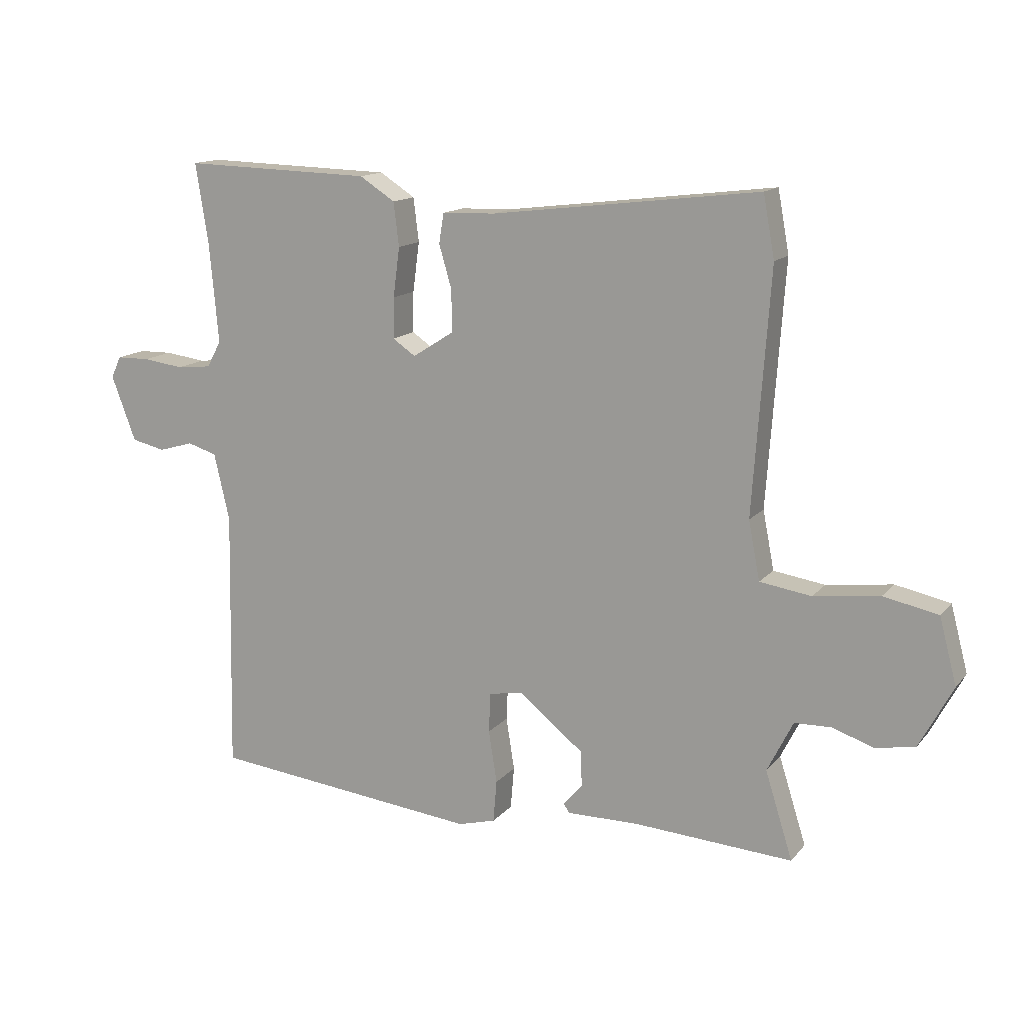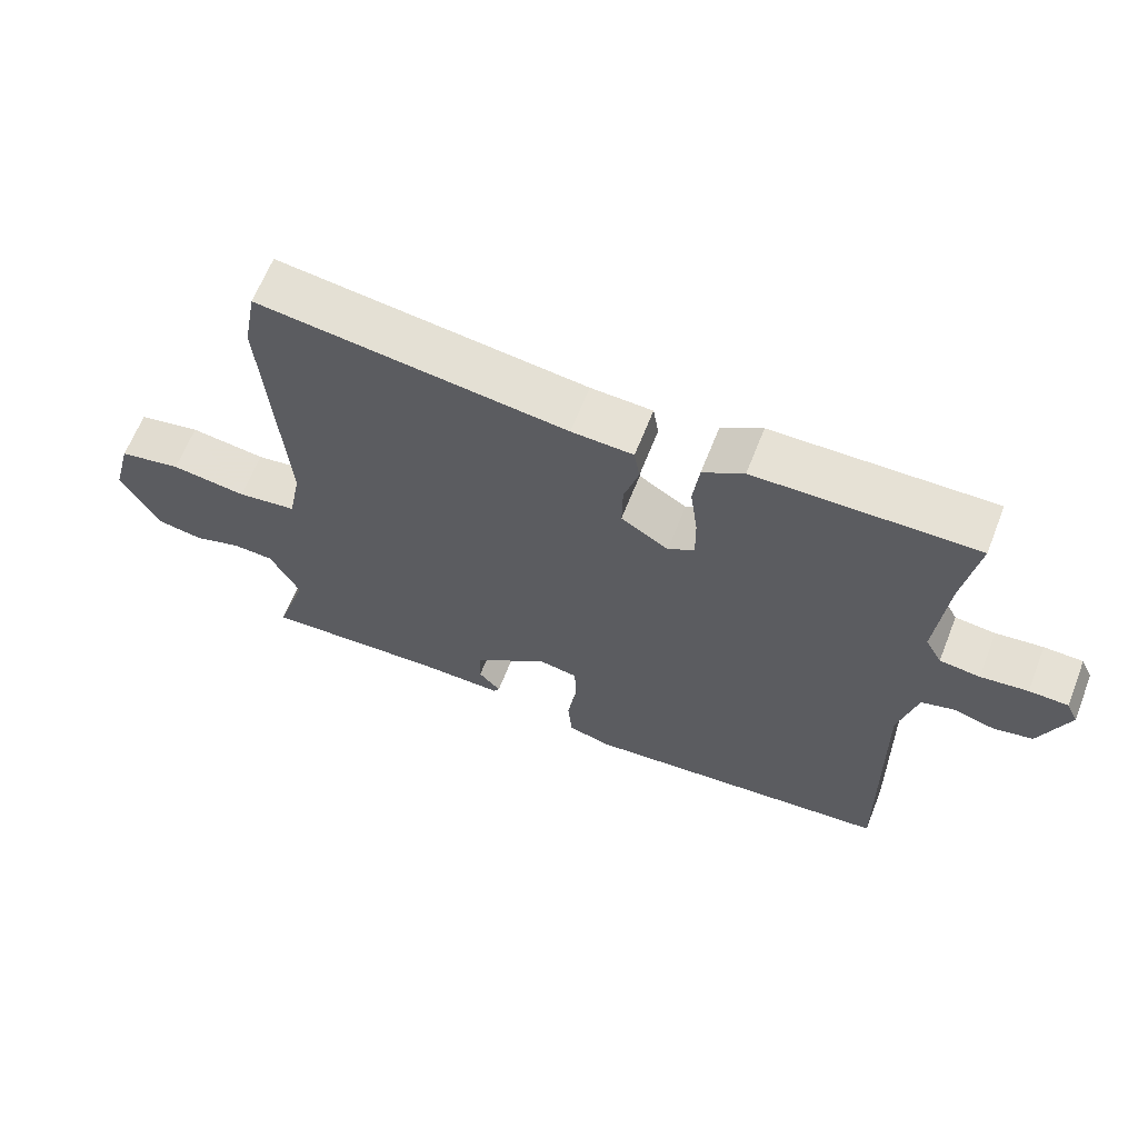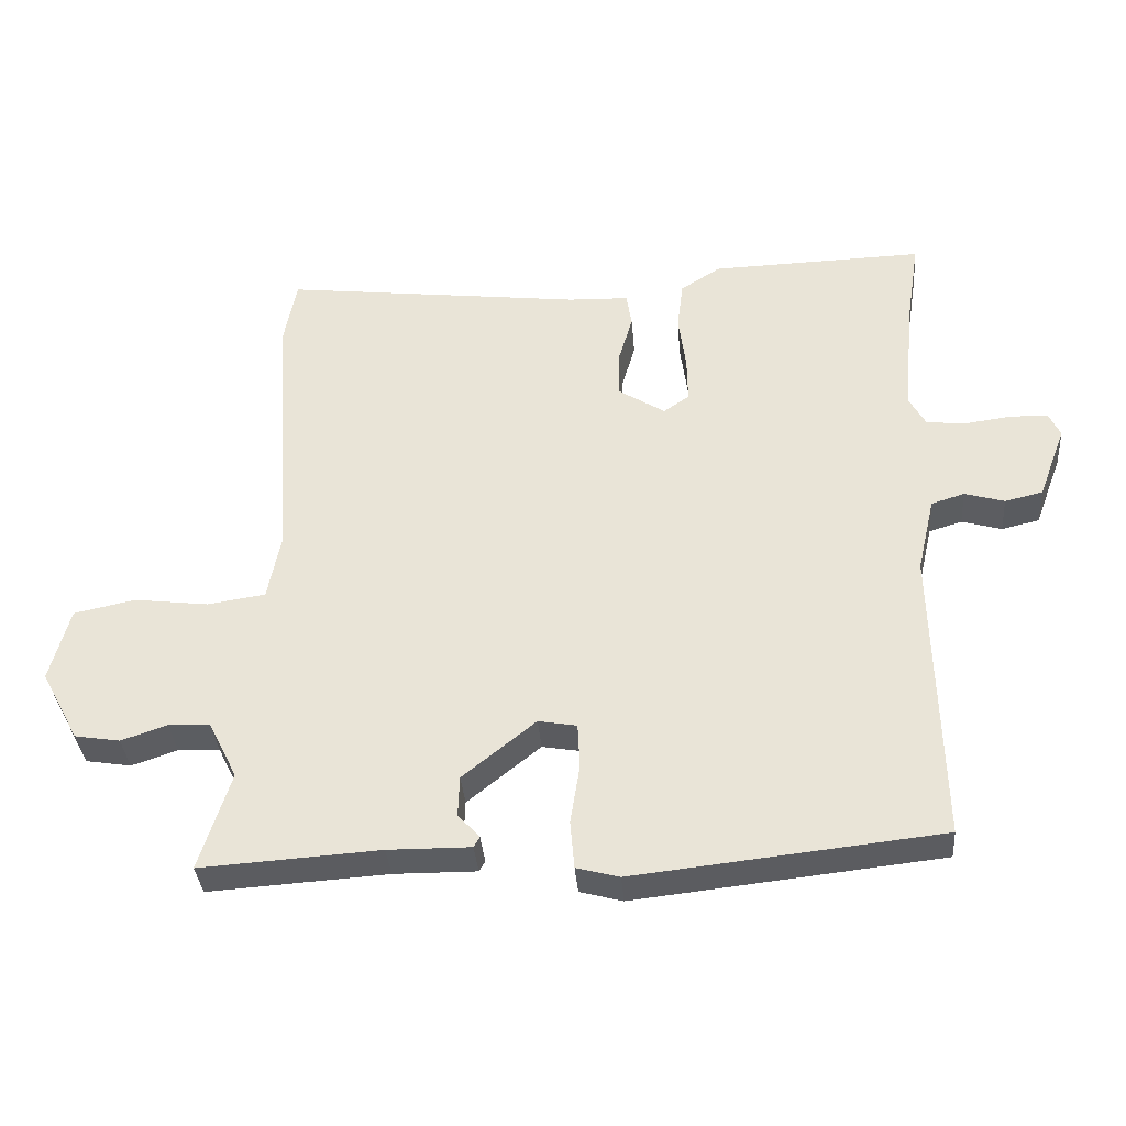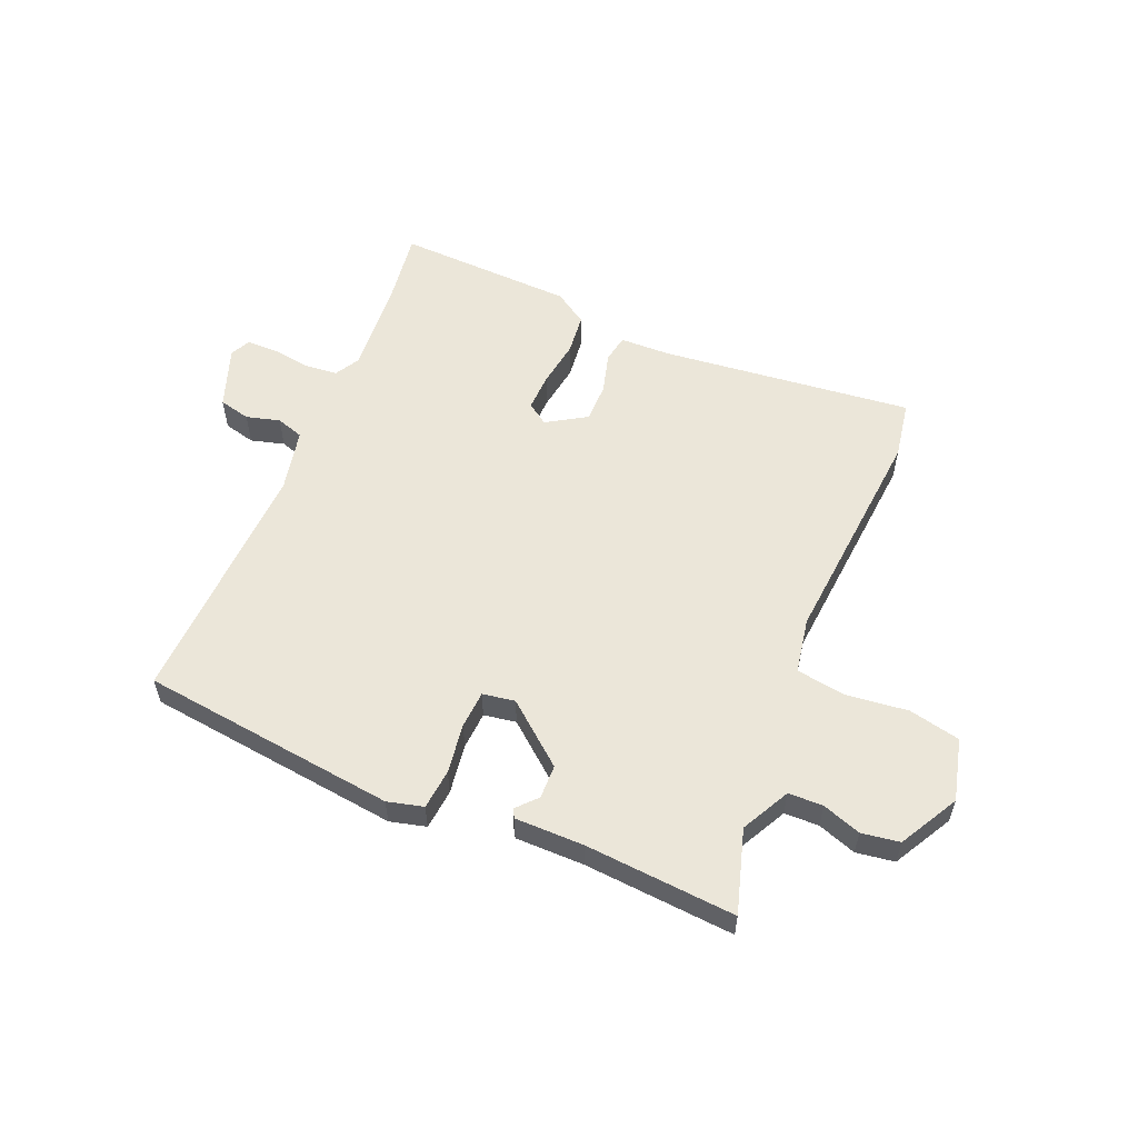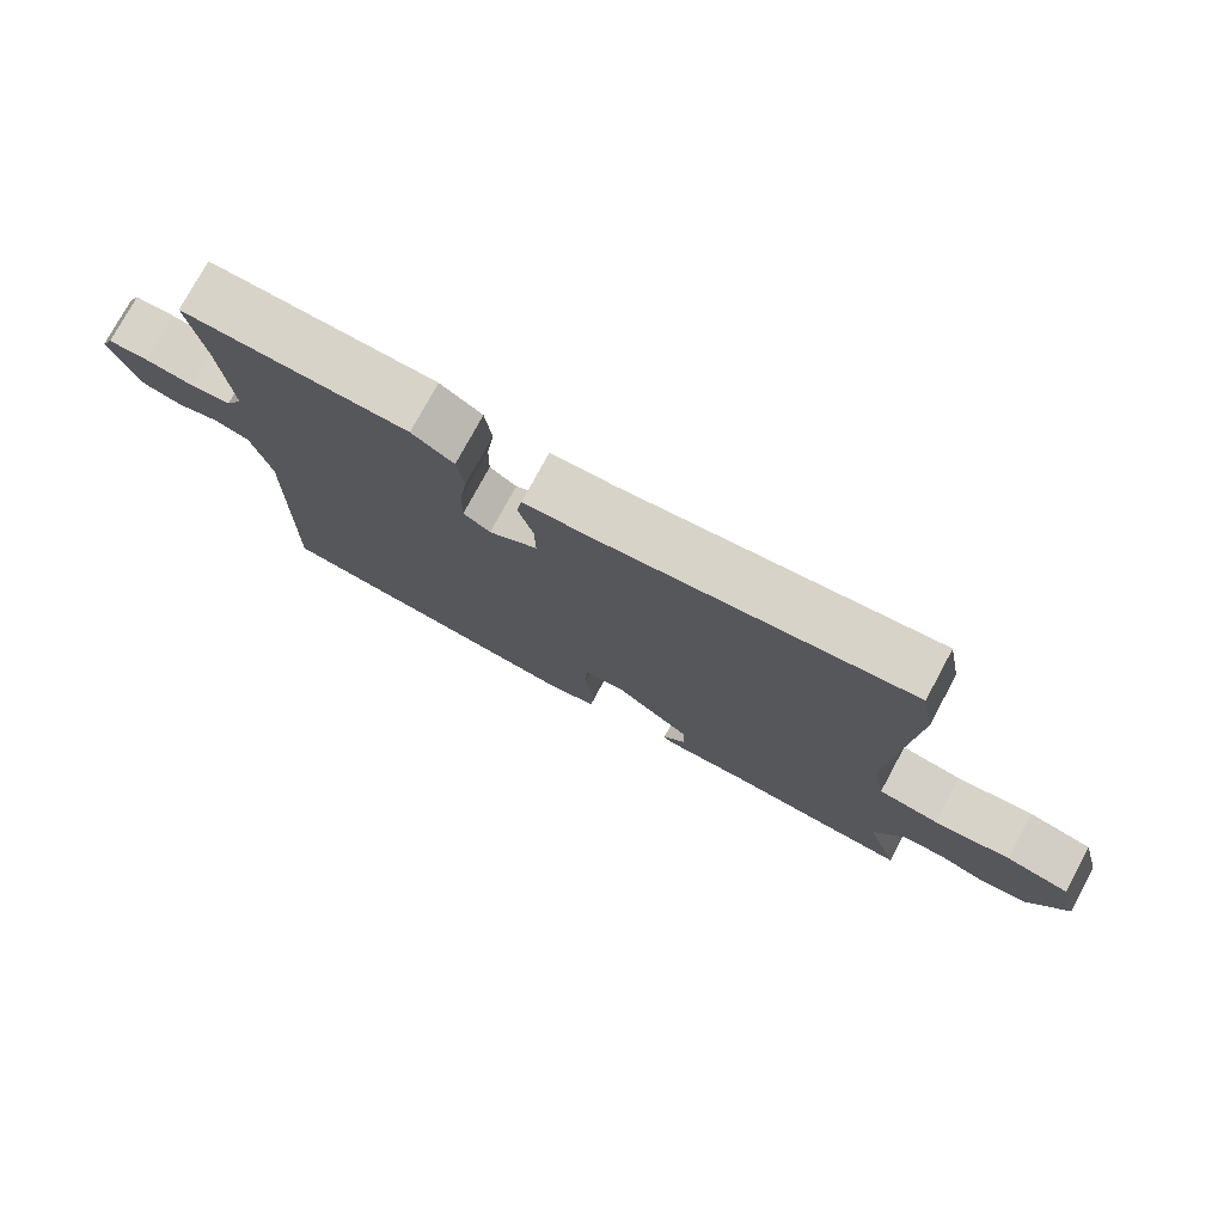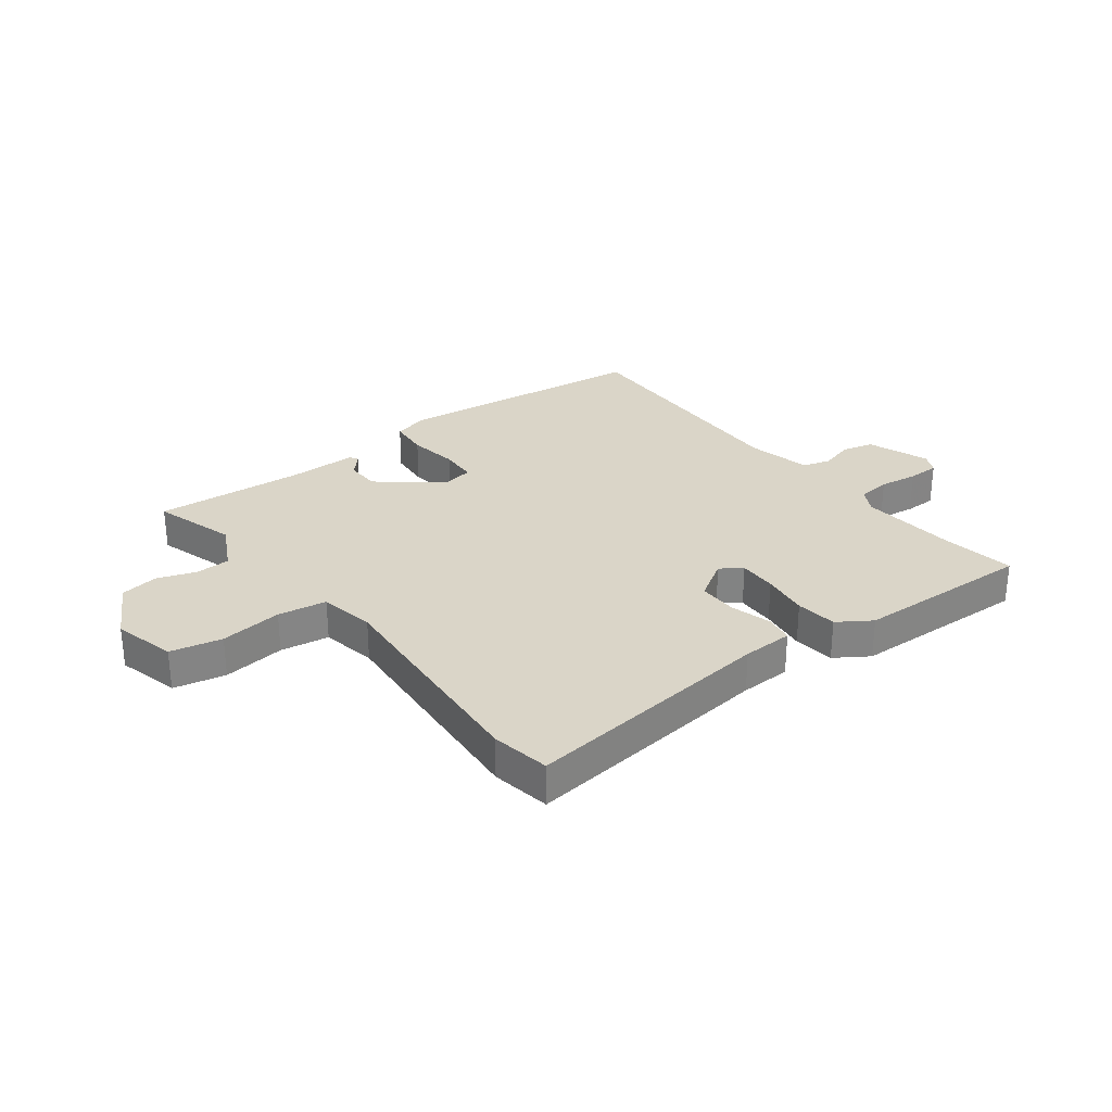
<metadata>
{"format":"obj","ext":"obj","renderer":"f3d","projection":"perspective","resolution":1024,"background":"white","views":[{"elev":14.2,"azim":-155.1,"up":"+Z"},{"elev":64.5,"azim":21.5,"up":"+Z"},{"elev":-35.5,"azim":4.6,"up":"+Z"},{"elev":56.0,"azim":-156.5,"up":"+Y"},{"elev":76.6,"azim":-151.6,"up":"+Z"},{"elev":29.3,"azim":-37.0,"up":"+Y"}]}
</metadata>
<code>
v 0.474 0.07 -0.498
v 0.021 0.07 -0.547
v -0.042 0.07 -0.53
v -0.048 0.07 -0.459
v -0.034 0.07 -0.371
v -0.037 0.07 -0.304
v -0.094 0.07 -0.294
v -0.202 0.07 -0.381
v -0.204 0.07 -0.441
v -0.172 0.07 -0.477
v -0.181 0.07 -0.492
v -0.303 0.07 -0.491
v -0.568 0.07 -0.508
v -0.522 0.07 -0.362
v -0.565 0.07 -0.276
v -0.626 0.07 -0.274
v -0.694 0.07 -0.297
v -0.761 0.07 -0.286
v -0.817 0.07 -0.181
v -0.788 0.07 -0.071
v -0.697 0.07 -0.052
v -0.587 0.07 -0.066
v -0.501 0.07 -0.053
v -0.482 0.07 0.045
v -0.51 0.07 0.448
v -0.491 0.07 0.551
v -0.045 0.07 0.497
v 0.044 0.07 0.494
v 0.052 0.07 0.444
v 0.031 0.07 0.372
v 0.03 0.07 0.302
v 0.099 0.07 0.258
v 0.137 0.07 0.284
v 0.136 0.07 0.352
v 0.125 0.07 0.435
v 0.134 0.07 0.508
v 0.193 0.07 0.546
v 0.509 0.07 0.555
v 0.488 0.07 0.421
v 0.473 0.07 0.254
v 0.497 0.07 0.21
v 0.555 0.07 0.204
v 0.623 0.07 0.213
v 0.679 0.07 0.212
v 0.696 0.07 0.176
v 0.655 0.07 0.067
v 0.599 0.07 0.054
v 0.54 0.07 0.071
v 0.491 0.07 0.056
v 0.465 0.07 -0.056
v 0.474 0 -0.498
v 0.021 0 -0.547
v -0.042 0 -0.53
v -0.048 0 -0.459
v -0.034 0 -0.371
v -0.037 0 -0.304
v -0.094 0 -0.294
v -0.202 0 -0.381
v -0.204 0 -0.441
v -0.172 0 -0.477
v -0.181 0 -0.492
v -0.303 0 -0.491
v -0.568 0 -0.508
v -0.522 0 -0.362
v -0.565 0 -0.276
v -0.626 0 -0.274
v -0.694 0 -0.297
v -0.761 0 -0.286
v -0.817 0 -0.181
v -0.788 0 -0.071
v -0.697 0 -0.052
v -0.587 0 -0.066
v -0.501 0 -0.053
v -0.482 0 0.045
v -0.51 0 0.448
v -0.491 0 0.551
v -0.045 0 0.497
v 0.044 0 0.494
v 0.052 0 0.444
v 0.031 0 0.372
v 0.03 0 0.302
v 0.099 0 0.258
v 0.137 0 0.284
v 0.136 0 0.352
v 0.125 0 0.435
v 0.134 0 0.508
v 0.193 0 0.546
v 0.509 0 0.555
v 0.488 0 0.421
v 0.473 0 0.254
v 0.497 0 0.21
v 0.555 0 0.204
v 0.623 0 0.213
v 0.679 0 0.212
v 0.696 0 0.176
v 0.655 0 0.067
v 0.599 0 0.054
v 0.54 0 0.071
v 0.491 0 0.056
v 0.465 0 -0.056
f 45 46 47 48
f 45 48 49
f 42 43 44 45
f 41 42 45 49
f 40 41 49 50
f 36 37 38 39
f 34 35 36 39
f 33 34 39 40
f 32 33 40 50
f 27 28 29 30
f 27 30 31
f 24 25 26 27
f 23 24 27 31
f 19 20 21 22
f 19 22 23
f 16 17 18 19
f 15 16 19 23
f 14 15 23 31
f 12 13 14 31
f 9 10 11 12
f 8 9 12
f 2 3 4 5
f 2 5 6
f 1 2 6
f 50 1 6
f 32 50 6 7
f 8 12 31 32
f 7 8 32
f 98 97 96 95
f 99 98 95
f 95 94 93 92
f 99 95 92 91
f 100 99 91 90
f 89 88 87 86
f 89 86 85 84
f 90 89 84 83
f 100 90 83 82
f 80 79 78 77
f 81 80 77
f 77 76 75 74
f 81 77 74 73
f 72 71 70 69
f 73 72 69
f 69 68 67 66
f 73 69 66 65
f 81 73 65 64
f 81 64 63 62
f 62 61 60 59
f 62 59 58
f 55 54 53 52
f 56 55 52
f 56 52 51
f 56 51 100
f 57 56 100 82
f 82 81 62 58
f 82 58 57
f 1 51 52 2
f 2 52 53 3
f 3 53 54 4
f 4 54 55 5
f 5 55 56 6
f 6 56 57 7
f 7 57 58 8
f 8 58 59 9
f 9 59 60 10
f 10 60 61 11
f 11 61 62 12
f 12 62 63 13
f 13 63 64 14
f 14 64 65 15
f 15 65 66 16
f 16 66 67 17
f 17 67 68 18
f 18 68 69 19
f 19 69 70 20
f 20 70 71 21
f 21 71 72 22
f 22 72 73 23
f 23 73 74 24
f 24 74 75 25
f 25 75 76 26
f 26 76 77 27
f 27 77 78 28
f 28 78 79 29
f 29 79 80 30
f 30 80 81 31
f 31 81 82 32
f 32 82 83 33
f 33 83 84 34
f 34 84 85 35
f 35 85 86 36
f 36 86 87 37
f 37 87 88 38
f 38 88 89 39
f 39 89 90 40
f 40 90 91 41
f 41 91 92 42
f 42 92 93 43
f 43 93 94 44
f 44 94 95 45
f 45 95 96 46
f 46 96 97 47
f 47 97 98 48
f 48 98 99 49
f 49 99 100 50
f 50 100 51 1

</code>
